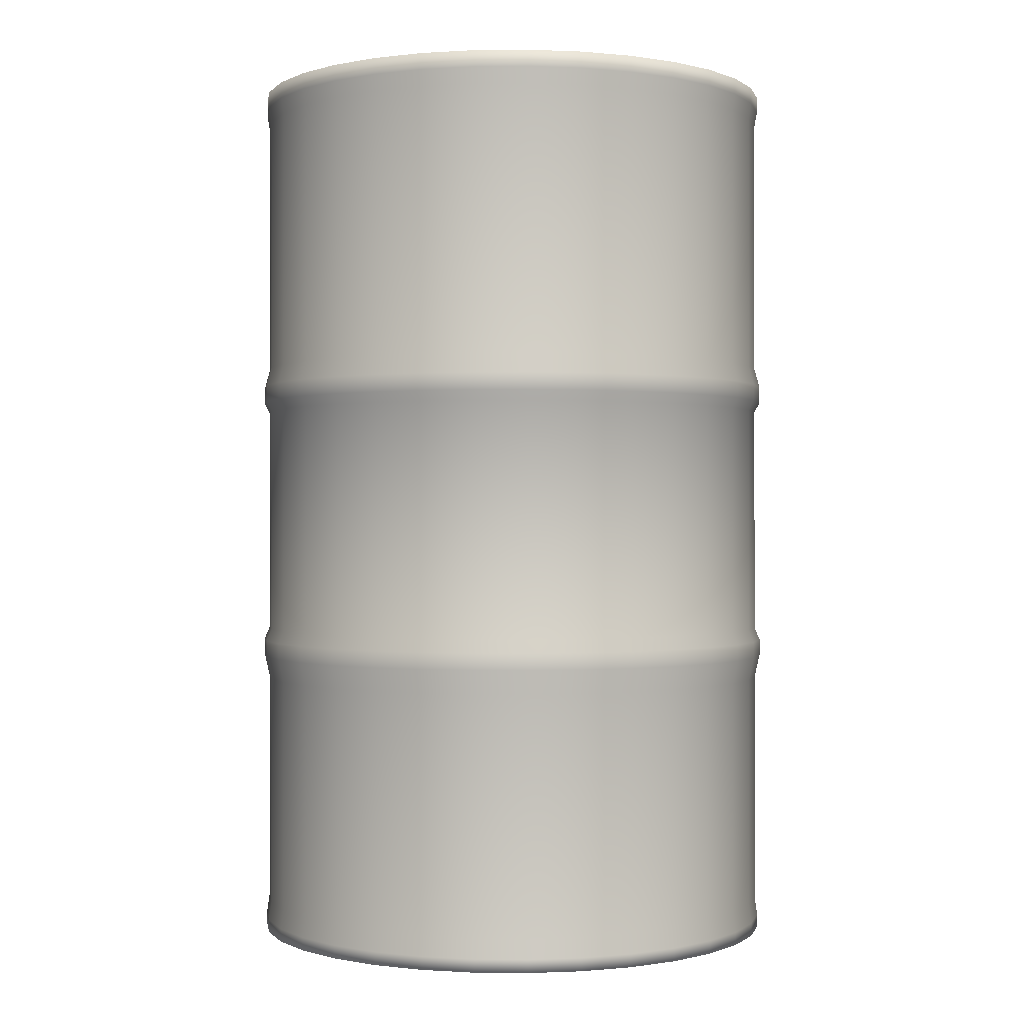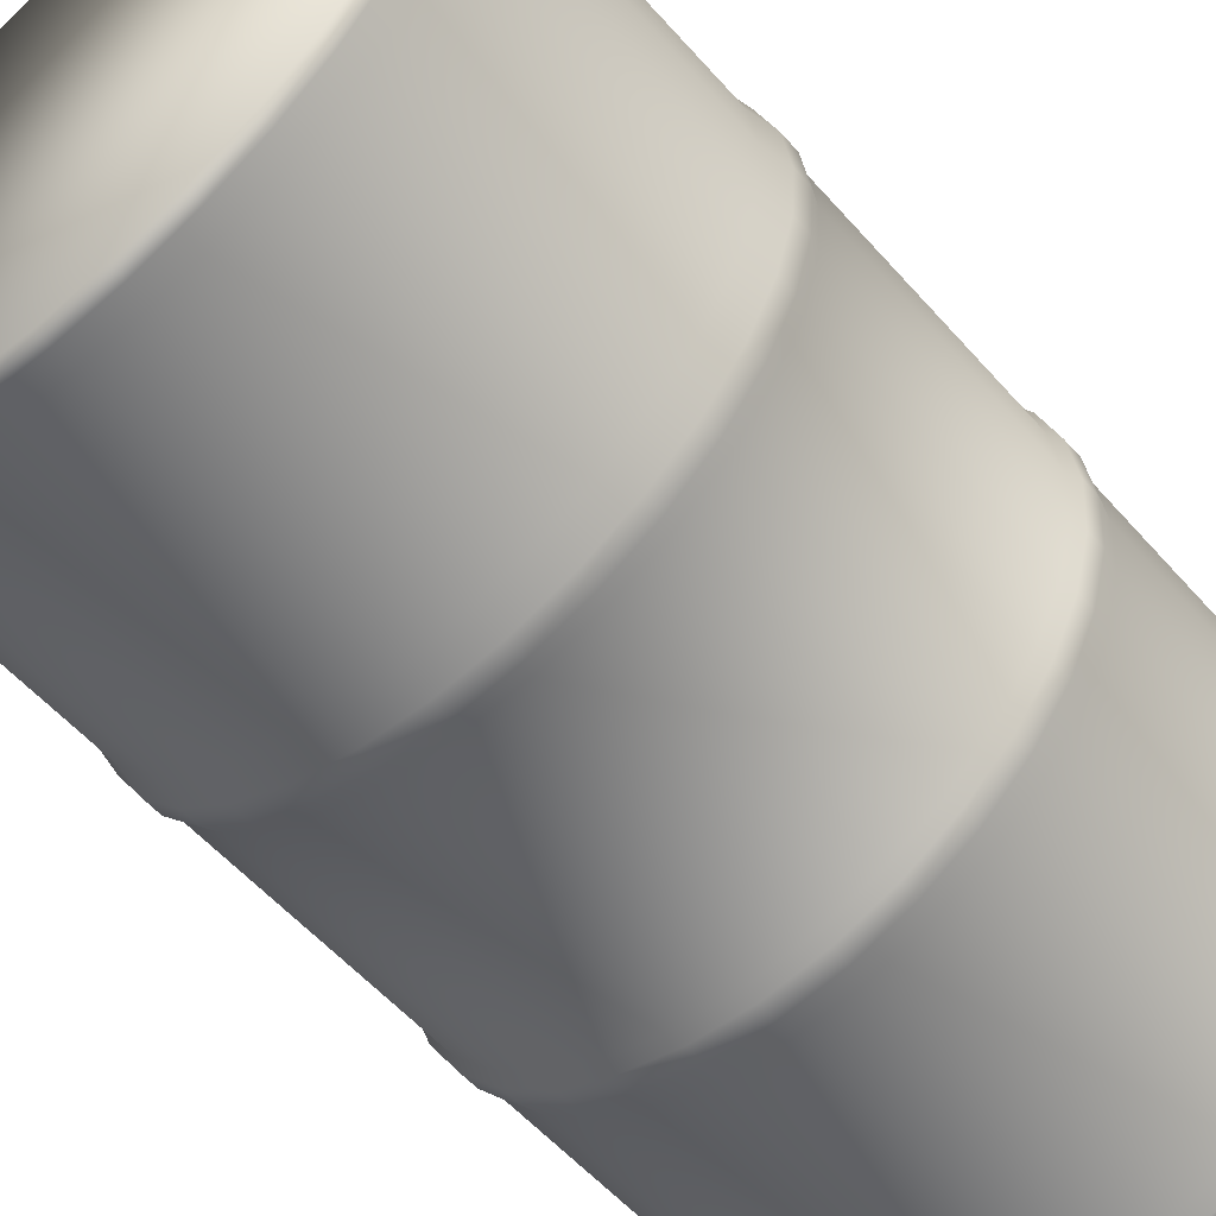
<metadata>
{"format":"obj","ext":"obj","renderer":"f3d","projection":"perspective","resolution":1024,"background":"white","views":[{"elev":-0.2,"azim":107.2,"up":"+Y"},{"elev":-56.0,"azim":40.6,"up":"+Z"}]}
</metadata>
<code>
v  0.1407 1.135 0.3471
v  0.2014 1.135 0.3172
v  0.2014 1.156 0.3172
v  0.1407 1.156 0.3471
v  0.0754 1.135 0.3645
v  0.0754 1.156 0.3645
v  0.0079 1.135 0.3689
v  0.0079 1.156 0.3689
v  -0.0592 1.135 0.36
v  -0.0592 1.156 0.36
v  -0.1232 1.135 0.3382
v  -0.1232 1.156 0.3382
v  -0.1818 1.135 0.3043
v  -0.1818 1.156 0.3043
v  -0.2326 1.135 0.2596
v  -0.2326 1.156 0.2596
v  -0.2737 1.135 0.2059
v  -0.2737 1.156 0.2059
v  -0.3036 1.135 0.1452
v  -0.3036 1.156 0.1452
v  -0.321 1.135 0.0798
v  -0.321 1.156 0.0798
v  -0.3254 1.135 0.0123
v  -0.3254 1.156 0.0123
v  -0.3165 1.135 -0.0548
v  -0.3165 1.156 -0.0548
v  -0.2947 1.135 -0.1188
v  -0.2947 1.156 -0.1188
v  -0.2608 1.135 -0.1773
v  -0.2608 1.156 -0.1773
v  -0.2161 1.135 -0.2282
v  -0.2161 1.156 -0.2282
v  -0.1624 1.135 -0.2693
v  -0.1624 1.156 -0.2693
v  -0.1017 1.135 -0.2991
v  -0.1017 1.156 -0.2991
v  -0.0363 1.135 -0.3166
v  -0.0363 1.156 -0.3166
v  0.0312 1.135 -0.3209
v  0.0312 1.156 -0.3209
v  0.0982 1.135 -0.312
v  0.0982 1.156 -0.312
v  0.1623 1.135 -0.2902
v  0.1623 1.156 -0.2902
v  0.2208 1.135 -0.2563
v  0.2208 1.156 -0.2563
v  0.2716 1.135 -0.2117
v  0.2716 1.156 -0.2117
v  0.3128 1.135 -0.158
v  0.3128 1.156 -0.158
v  0.3426 1.135 -0.0973
v  0.3426 1.156 -0.0973
v  0.3601 1.135 -0.0319
v  0.3601 1.156 -0.0319
v  0.3644 1.135 0.0356
v  0.3644 1.156 0.0356
v  0.3555 1.135 0.1027
v  0.3555 1.156 0.1027
v  0.3337 1.135 0.1667
v  0.3337 1.156 0.1667
v  0.2998 1.135 0.2253
v  0.2998 1.156 0.2253
v  0.2552 1.156 0.2761
v  0.2552 1.135 0.2761
v  -0.2608 0 -0.1773
v  -0.2161 0 -0.2282
v  -0.1624 0 -0.2693
v  -0.3165 0 -0.0548
v  -0.2737 0 0.2059
v  0.2014 0 0.3172
v  0.3128 0 -0.158
v  0.0982 0 -0.312
v  -0.0363 0 -0.3166
v  -0.1017 0 -0.2991
v  0.0312 0 -0.3209
v  0.2208 0 -0.2563
v  0.1623 0 -0.2902
v  0.2716 0 -0.2117
v  0.3555 0 0.1027
v  0.3601 0 -0.0319
v  0.3426 0 -0.0973
v  0.3644 0 0.0356
v  0.2998 0 0.2253
v  0.3337 0 0.1667
v  0.2552 0 0.2761
v  -0.0592 0 0.36
v  0.0754 0 0.3645
v  0.1407 0 0.3471
v  0.0079 0 0.3689
v  -0.1818 0 0.3043
v  -0.1232 0 0.3382
v  -0.2326 0 0.2596
v  -0.321 0 0.0798
v  -0.3036 0 0.1452
v  -0.3254 0 0.0123
v  -0.2947 0 -0.1188
v  0.1419 0.73 0.3503
v  0.2032 0.73 0.3201
v  0.2032 0.752 0.3201
v  0.1419 0.752 0.3503
v  0.0759 0.73 0.3679
v  0.0759 0.752 0.3679
v  0.0077 0.73 0.3723
v  0.0077 0.752 0.3723
v  -0.06 0.73 0.3633
v  -0.06 0.752 0.3633
v  -0.1247 0.73 0.3413
v  -0.1247 0.752 0.3413
v  -0.1838 0.73 0.307
v  -0.1838 0.752 0.307
v  -0.2351 0.73 0.2619
v  -0.2351 0.752 0.2619
v  -0.2766 0.73 0.2077
v  -0.2766 0.752 0.2077
v  -0.3068 0.73 0.1464
v  -0.3068 0.752 0.1464
v  -0.3244 0.73 0.0804
v  -0.3244 0.752 0.0804
v  -0.3288 0.73 0.0122
v  -0.3288 0.752 0.0122
v  -0.3198 0.73 -0.0555
v  -0.3198 0.752 -0.0555
v  -0.2978 0.73 -0.1202
v  -0.2978 0.752 -0.1202
v  -0.2636 0.73 -0.1793
v  -0.2636 0.752 -0.1793
v  -0.2185 0.73 -0.2307
v  -0.2185 0.752 -0.2307
v  -0.1642 0.73 -0.2722
v  -0.1642 0.752 -0.2722
v  -0.1029 0.73 -0.3023
v  -0.1029 0.752 -0.3023
v  -0.0369 0.73 -0.32
v  -0.0369 0.752 -0.32
v  0.0313 0.73 -0.3244
v  0.0313 0.752 -0.3244
v  0.099 0.73 -0.3154
v  0.099 0.752 -0.3154
v  0.1637 0.73 -0.2933
v  0.1637 0.752 -0.2933
v  0.2228 0.73 -0.2591
v  0.2228 0.752 -0.2591
v  0.2741 0.73 -0.214
v  0.2741 0.752 -0.214
v  0.3157 0.73 -0.1598
v  0.3157 0.752 -0.1598
v  0.3458 0.73 -0.0985
v  0.3458 0.752 -0.0985
v  0.3634 0.73 -0.0324
v  0.3634 0.752 -0.0324
v  0.3678 0.73 0.0357
v  0.3678 0.752 0.0357
v  0.3588 0.73 0.1035
v  0.3588 0.752 0.1035
v  0.3368 0.73 0.1681
v  0.3368 0.752 0.1681
v  0.3026 0.73 0.2273
v  0.3026 0.752 0.2273
v  0.2575 0.73 0.2786
v  0.2575 0.752 0.2786
v  0.3026 0.3786 0.2273
v  0.3368 0.3786 0.1681
v  0.3368 0.4001 0.1681
v  0.3026 0.4001 0.2273
v  -0.2737 0.0168 0.2059
v  -0.2326 0.0168 0.2596
v  -0.2301 0.041 0.2573
v  -0.2708 0.041 0.2041
v  -0.1232 0.0168 0.3382
v  -0.0592 0.0168 0.36
v  -0.0584 0.041 0.3566
v  -0.1218 0.041 0.3351
v  -0.1606 0.7767 -0.2664
v  -0.2138 0.7767 -0.2257
v  -0.2138 1.115 -0.2257
v  -0.1606 1.115 -0.2664
v  -0.1642 0.3786 -0.2722
v  -0.2185 0.3786 -0.2307
v  -0.2185 0.4001 -0.2307
v  -0.1642 0.4001 -0.2722
v  -0.1818 0.0168 0.3043
v  -0.1798 0.041 0.3015
v  -0.1624 0.0168 -0.2693
v  -0.1017 0.0168 -0.2991
v  0.2741 0.3786 -0.214
v  0.2228 0.3786 -0.2591
v  0.2228 0.4001 -0.2591
v  0.2741 0.4001 -0.214
v  0.0312 0.0168 -0.3209
v  -0.0363 0.0168 -0.3166
v  -0.0358 0.041 -0.3132
v  0.0311 0.041 -0.3175
v  -0.321 0.0168 0.0798
v  -0.3254 0.0168 0.0123
v  -0.1005 0.7767 -0.2959
v  -0.1005 1.115 -0.2959
v  -0.2351 0.3786 0.2619
v  -0.1838 0.3786 0.307
v  -0.1838 0.4001 0.307
v  -0.2351 0.4001 0.2619
v  0.0311 0.7767 -0.3175
v  -0.0358 0.7767 -0.3132
v  -0.0358 1.115 -0.3132
v  0.0311 1.115 -0.3175
v  0.1637 0.3786 -0.2933
v  0.1637 0.4001 -0.2933
v  0.0975 0.7767 -0.3087
v  0.0975 1.115 -0.3087
v  0.2998 0.0168 0.2253
v  0.2552 0.0168 0.2761
v  0.0982 0.0168 -0.312
v  -0.06 0.3786 0.3633
v  0.0077 0.3786 0.3723
v  0.0077 0.4001 0.3723
v  -0.06 0.4001 0.3633
v  -0.1606 0.041 -0.2664
v  -0.1005 0.041 -0.2959
v  0.0313 0.3786 -0.3244
v  -0.0369 0.3786 -0.32
v  -0.0369 0.4001 -0.32
v  0.0313 0.4001 -0.3244
v  0.2014 0.0168 0.3172
v  0.2528 0.041 0.2736
v  0.1996 0.041 0.3143
v  -0.2636 0.3786 -0.1793
v  -0.2978 0.3786 -0.1202
v  -0.2978 0.4001 -0.1202
v  -0.2636 0.4001 -0.1793
v  -0.1247 0.3786 0.3413
v  -0.1247 0.4001 0.3413
v  0.3588 0.3786 0.1035
v  0.3678 0.3786 0.0357
v  0.3678 0.4001 0.0357
v  0.3588 0.4001 0.1035
v  0.099 0.3786 -0.3154
v  0.099 0.4001 -0.3154
v  0.361 0.7767 0.0355
v  0.3567 0.7767 -0.0313
v  0.3567 1.115 -0.0313
v  0.361 1.115 0.0355
v  -0.3244 0.3786 0.0804
v  -0.3068 0.3786 0.1464
v  -0.3068 0.4001 0.1464
v  -0.3244 0.4001 0.0804
v  0.3458 0.3786 -0.0985
v  0.3157 0.3786 -0.1598
v  0.3157 0.4001 -0.1598
v  0.3458 0.4001 -0.0985
v  0.0748 1.115 0.3612
v  0.1395 1.115 0.3439
v  -0.3036 0.0168 0.1452
v  -0.3198 0.3786 -0.0555
v  -0.3198 0.4001 -0.0555
v  0.297 0.041 0.2233
v  0.3634 0.3786 -0.0324
v  0.3634 0.4001 -0.0324
v  0.1623 0.0168 -0.2902
v  0.0975 0.041 -0.3087
v  0.1609 0.041 -0.2871
v  -0.258 0.7767 -0.1754
v  -0.2916 0.7767 -0.1174
v  -0.2916 1.115 -0.1174
v  -0.258 1.115 -0.1754
v  0.3522 0.7767 0.1019
v  0.3522 1.115 0.1019
v  0.1419 0.3786 0.3503
v  0.2032 0.3786 0.3201
v  0.2032 0.4001 0.3201
v  0.1419 0.4001 0.3503
v  -0.2608 0.0168 -0.1773
v  -0.2947 0.0168 -0.1188
v  -0.2916 0.041 -0.1174
v  -0.258 0.041 -0.1754
v  -0.3004 0.041 0.144
v  0.2575 0.3786 0.2786
v  0.2575 0.4001 0.2786
v  -0.2766 0.3786 0.2077
v  -0.2766 0.4001 0.2077
v  0.3337 0.0168 0.1667
v  0.3306 0.041 0.1653
v  0.0759 0.3786 0.3679
v  0.0759 0.4001 0.3679
v  0.2208 0.0168 -0.2563
v  0.2188 0.041 -0.2536
v  -0.1029 0.3786 -0.3023
v  -0.1029 0.4001 -0.3023
v  -0.3288 0.3786 0.0122
v  -0.3288 0.4001 0.0122
v  0.3644 0.0168 0.0356
v  0.3601 0.0168 -0.0319
v  0.3567 0.041 -0.0313
v  0.361 0.041 0.0355
v  -0.1798 0.4163 0.3015
v  -0.1218 0.4163 0.3351
v  -0.1218 0.717 0.3351
v  -0.1798 0.717 0.3015
v  0.3426 0.0168 -0.0973
v  -0.2161 0.0168 -0.2282
v  -0.2138 0.041 -0.2257
v  0.3394 0.041 -0.0961
v  -0.3165 0.0168 -0.0548
v  -0.3177 0.041 0.0793
v  -0.322 0.041 0.0124
v  0.3128 0.0168 -0.158
v  0.2716 0.0168 -0.2117
v  0.2691 0.041 -0.2093
v  0.3099 0.041 -0.1562
v  0.1407 0.0168 0.3471
v  0.1395 0.041 0.3439
v  -0.2301 1.115 0.2573
v  -0.1798 1.115 0.3015
v  0.0754 0.0168 0.3645
v  0.0748 0.041 0.3612
v  0.3555 0.0168 0.1027
v  0.3522 0.041 0.1019
v  -0.3132 0.041 -0.054
v  0.0079 0.0168 0.3689
v  0.008 0.041 0.3655
v  0.3567 0.717 -0.0313
v  0.3394 0.717 -0.0961
v  0.2528 0.7767 0.2736
v  0.297 0.7767 0.2233
v  0.297 1.115 0.2233
v  0.2528 1.115 0.2736
v  0.3099 1.115 -0.1562
v  0.2691 1.115 -0.2093
v  -0.1798 0.7767 0.3015
v  -0.1218 0.7767 0.3351
v  -0.1218 1.115 0.3351
v  0.2188 0.7767 -0.2536
v  0.1609 0.7767 -0.2871
v  0.1609 1.115 -0.2871
v  0.2188 1.115 -0.2536
v  -0.322 1.115 0.0124
v  -0.3177 1.115 0.0793
v  -0.3132 0.7767 -0.054
v  -0.3132 1.115 -0.054
v  0.3306 0.7767 0.1653
v  0.3306 1.115 0.1653
v  0.008 0.7767 0.3655
v  -0.0584 0.7767 0.3566
v  -0.3004 1.115 0.144
v  -0.2708 1.115 0.2041
v  0.1395 0.7767 0.3439
v  0.1996 0.7767 0.3143
v  0.1996 1.115 0.3143
v  0.008 1.115 0.3655
v  -0.0584 1.115 0.3566
v  0.0748 0.7767 0.3612
v  -0.322 0.7767 0.0124
v  -0.3177 0.7767 0.0793
v  -0.2301 0.7767 0.2573
v  -0.3132 0.4163 -0.054
v  -0.322 0.4163 0.0124
v  -0.322 0.717 0.0124
v  -0.3132 0.717 -0.054
v  0.2528 0.4163 0.2736
v  0.297 0.4163 0.2233
v  0.297 0.717 0.2233
v  0.2528 0.717 0.2736
v  0.3394 0.7767 -0.0961
v  0.3394 1.115 -0.0961
v  0.0748 0.717 0.3612
v  0.1395 0.717 0.3439
v  0.2691 0.7767 -0.2093
v  0.3099 0.7767 -0.1562
v  -0.2708 0.7767 0.2041
v  0.0311 0.348 -0.3175
v  -0.0358 0.348 -0.3132
v  -0.3004 0.7767 0.144
v  -0.3177 0.717 0.0793
v  0.361 0.4163 0.0355
v  0.3567 0.4163 -0.0313
v  0.361 0.717 0.0355
v  0.0748 0.4163 0.3612
v  0.1395 0.4163 0.3439
v  -0.2916 0.4163 -0.1174
v  -0.258 0.4163 -0.1754
v  -0.0358 0.717 -0.3132
v  -0.1005 0.717 -0.2959
v  -0.2708 0.348 0.2041
v  -0.2301 0.348 0.2573
v  0.0975 0.717 -0.3087
v  0.0311 0.717 -0.3175
v  0.1996 0.717 0.3143
v  0.008 0.717 0.3655
v  0.008 0.4163 0.3655
v  -0.0584 0.4163 0.3566
v  0.0311 0.4163 -0.3175
v  -0.0358 0.4163 -0.3132
v  -0.258 0.717 -0.1754
v  -0.2916 0.717 -0.1174
v  -0.2138 0.4163 -0.2257
v  -0.1606 0.4163 -0.2664
v  0.3306 0.717 0.1653
v  0.3522 0.717 0.1019
v  -0.1005 0.348 -0.2959
v  -0.1606 0.348 -0.2664
v  -0.1798 0.348 0.3015
v  0.2691 0.717 -0.2093
v  0.2188 0.717 -0.2536
v  0.3099 0.717 -0.1562
v  0.1609 0.717 -0.2871
v  -0.0584 0.717 0.3566
v  -0.2138 0.717 -0.2257
v  0.2188 0.4163 -0.2536
v  0.2691 0.4163 -0.2093
v  -0.1005 0.4163 -0.2959
v  -0.1606 0.717 -0.2664
v  0.3522 0.4163 0.1019
v  0.1996 0.4163 0.3143
v  -0.2301 0.4163 0.2573
v  -0.3004 0.717 0.144
v  -0.2708 0.717 0.2041
v  0.3567 0.348 -0.0313
v  0.361 0.348 0.0355
v  -0.2301 0.717 0.2573
v  0.3394 0.4163 -0.0961
v  0.3099 0.4163 -0.1562
v  -0.2138 0.348 -0.2257
v  -0.258 0.348 -0.1754
v  -0.3177 0.4163 0.0793
v  0.0748 0.348 0.3612
v  0.1395 0.348 0.3439
v  -0.3004 0.4163 0.144
v  0.3306 0.4163 0.1653
v  0.1609 0.4163 -0.2871
v  0.0975 0.4163 -0.3087
v  0.2691 0.348 -0.2093
v  0.3099 0.348 -0.1562
v  0.1609 0.348 -0.2871
v  0.0975 0.348 -0.3087
v  -0.2708 0.4163 0.2041
v  0.3394 0.348 -0.0961
v  -0.3004 0.348 0.144
v  0.2188 0.348 -0.2536
v  -0.2916 0.348 -0.1174
v  0.008 0.348 0.3655
v  -0.3177 0.348 0.0793
v  -0.322 0.348 0.0124
v  -0.3132 0.348 -0.054
v  0.2528 0.348 0.2736
v  0.297 0.348 0.2233
v  0.3306 0.348 0.1653
v  -0.0584 0.348 0.3566
v  -0.1218 0.348 0.3351
v  0.1996 0.348 0.3143
v  0.3522 0.348 0.1019
g default
f 1 2 3 4
f 5 1 4 6
f 7 5 6 8
f 9 7 8 10
f 11 9 10 12
f 13 11 12 14
f 15 13 14 16
f 17 15 16 18
f 19 17 18 20
f 21 19 20 22
f 23 21 22 24
f 25 23 24 26
f 27 25 26 28
f 29 27 28 30
f 31 29 30 32
f 33 31 32 34
f 35 33 34 36
f 37 35 36 38
f 39 37 38 40
f 41 39 40 42
f 43 41 42 44
f 45 43 44 46
f 47 45 46 48
f 49 47 48 50
f 51 49 50 52
f 53 51 52 54
f 55 53 54 56
f 57 55 56 58
f 59 57 58 60
f 61 59 60 62
f 30 28 26 34
f 42 34 26 58
f 10 58 26 18
f 22 18 26 24
f 22 20 18
f 14 10 18 16
f 14 12 10
f 3 58 10 6
f 10 8 6
f 6 4 3
f 62 58 3 63
f 62 60 58
f 50 42 58 54
f 58 56 54
f 54 52 50
f 46 42 50 48
f 46 44 42
f 38 34 42 40
f 38 36 34
f 30 34 32
f 2 64 63 3
f 64 61 62 63
f 65 66 67 68
f 69 68 67 70
f 71 70 67 72
f 73 72 67 74
f 73 75 72
f 76 71 72 77
f 76 78 71
f 79 70 71 80
f 71 81 80
f 80 82 79
f 83 70 79 84
f 83 85 70
f 86 69 70 87
f 70 88 87
f 87 89 86
f 90 69 86 91
f 90 92 69
f 93 68 69 94
f 93 95 68
f 65 68 96
f 97 98 99 100
f 101 97 100 102
f 103 101 102 104
f 105 103 104 106
f 107 105 106 108
f 109 107 108 110
f 111 109 110 112
f 113 111 112 114
f 115 113 114 116
f 117 115 116 118
f 119 117 118 120
f 121 119 120 122
f 123 121 122 124
f 125 123 124 126
f 127 125 126 128
f 129 127 128 130
f 131 129 130 132
f 133 131 132 134
f 135 133 134 136
f 137 135 136 138
f 139 137 138 140
f 141 139 140 142
f 143 141 142 144
f 145 143 144 146
f 147 145 146 148
f 149 147 148 150
f 151 149 150 152
f 153 151 152 154
f 155 153 154 156
f 157 155 156 158
f 98 159 160 99
f 159 157 158 160
f 161 162 163 164
f 165 166 167 168
f 169 170 171 172
f 173 174 175 176
f 177 178 179 180
f 166 181 182 167
f 74 67 183 184
f 185 186 187 188
f 90 91 169 181
f 189 190 191 192
f 95 93 193 194
f 195 173 176 196
f 197 198 199 200
f 201 202 203 204
f 186 205 206 187
f 207 201 204 208
f 85 83 209 210
f 72 75 189 211
f 212 213 214 215
f 184 183 216 217
f 218 219 220 221
f 222 210 223 224
f 225 226 227 228
f 198 229 230 199
f 231 232 233 234
f 205 235 236 206
f 237 238 239 240
f 229 212 215 230
f 241 242 243 244
f 235 218 221 236
f 245 246 247 248
f 249 250 1 5
f 93 94 251 193
f 226 252 253 227
f 210 209 254 223
f 232 255 256 233
f 257 211 258 259
f 210 222 70 85
f 260 261 262 263
f 264 237 240 265
f 266 267 268 269
f 270 271 272 273
f 255 245 248 256
f 251 165 168 274
f 211 189 192 258
f 275 161 164 276
f 277 197 200 278
f 209 279 280 254
f 213 281 282 214
f 283 257 259 284
f 219 285 286 220
f 252 287 288 253
f 267 275 276 268
f 289 290 291 292
f 293 294 295 296
f 242 277 278 243
f 178 225 228 179
f 80 81 297 290
f 162 231 234 163
f 281 266 269 282
f 246 185 188 247
f 285 177 180 286
f 298 270 273 299
f 287 241 244 288
f 290 297 300 291
f 96 68 301 271
f 194 193 302 303
f 304 305 306 307
f 305 283 284 306
f 308 222 224 309
f 310 311 13 15
f 181 169 172 182
f 82 80 290 289
f 88 70 222 308
f 312 308 309 313
f 92 90 181 166
f 314 289 292 315
f 68 95 194 301
f 297 304 307 300
f 81 71 304 297
f 301 194 303 316
f 190 184 217 191
f 170 317 318 171
f 193 251 274 302
f 84 79 314 279
f 183 298 299 216
f 317 312 313 318
f 83 84 279 209
f 319 320 147 149
f 175 263 29 31
f 321 322 323 324
f 71 78 305 304
f 325 326 47 49
f 279 314 315 280
f 69 92 166 165
f 271 301 316 272
f 327 328 329 311
f 330 331 332 333
f 77 72 211 257
f 75 73 190 189
f 86 89 317 170
f 334 335 21 23
f 261 336 337 262
f 79 82 289 314
f 65 96 271 270
f 203 196 35 37
f 322 338 339 323
f 106 104 340 341
f 323 339 59 61
f 202 195 196 203
f 154 152 237 264
f 342 343 17 19
f 344 345 346 250
f 73 74 184 190
f 91 86 170 169
f 94 69 165 251
f 67 66 298 183
f 341 340 347 348
f 87 88 308 312
f 349 344 250 249
f 347 249 5 7
f 76 77 257 283
f 350 351 335 334
f 89 87 312 317
f 78 76 283 305
f 338 264 265 339
f 339 265 57 59
f 66 65 270 298
f 152 150 238 237
f 112 110 327 352
f 353 354 355 356
f 134 132 195 202
f 176 175 31 33
f 240 239 53 55
f 204 203 37 39
f 340 349 249 347
f 357 358 359 360
f 238 361 362 239
f 363 364 97 101
f 365 330 333 326
f 332 208 41 43
f 361 366 325 362
f 367 352 310 343
f 368 369 219 218
f 351 370 342 335
f 355 371 117 119
f 366 365 326 325
f 148 146 366 361
f 345 321 324 346
f 352 327 311 310
f 331 207 208 332
f 348 347 7 9
f 370 367 343 342
f 140 138 207 331
f 126 124 261 260
f 328 341 348 329
f 336 350 334 337
f 372 373 319 374
f 174 260 263 175
f 128 126 260 174
f 375 376 364 363
f 239 362 51 53
f 362 325 49 51
f 228 227 377 378
f 263 262 27 29
f 379 380 131 133
f 329 348 9 11
f 311 329 11 13
f 130 128 174 173
f 333 332 43 45
f 150 148 361 238
f 343 310 15 17
f 381 382 197 277
f 144 142 330 365
f 265 240 55 57
f 383 384 135 137
f 196 176 33 35
f 346 324 64 2
f 335 342 19 21
f 208 204 39 41
f 250 346 2 1
f 385 360 159 98
f 296 295 107 109
f 337 334 23 25
f 102 100 344 349
f 100 99 345 344
f 146 144 365 366
f 142 140 331 330
f 326 333 45 47
f 324 323 61 64
f 262 337 25 27
f 114 112 352 367
f 386 363 101 103
f 124 122 336 261
f 99 160 321 345
f 104 102 349 340
f 158 156 338 322
f 136 134 202 201
f 215 214 387 388
f 108 106 341 328
f 116 114 367 370
f 389 390 379 384
f 391 392 123 125
f 392 356 121 123
f 132 130 173 195
f 122 120 350 336
f 364 385 98 97
f 156 154 264 338
f 160 158 322 321
f 138 136 201 207
f 180 179 393 394
f 395 396 153 155
f 397 398 177 285
f 378 377 392 391
f 167 182 399 382
f 400 401 141 143
f 320 402 145 147
f 401 403 139 141
f 295 404 105 107
f 118 116 370 351
f 120 118 351 350
f 110 108 328 327
f 393 378 391 405
f 188 187 406 407
f 377 353 356 392
f 408 394 409 380
f 359 395 155 157
f 356 355 119 121
f 410 372 374 396
f 376 411 385 364
f 200 199 293 412
f 405 391 125 127
f 403 383 137 139
f 384 379 133 135
f 413 414 113 115
f 292 291 415 416
f 414 417 111 113
f 374 319 149 151
f 191 217 397 369
f 402 400 143 145
f 418 419 402 320
f 404 386 103 105
f 409 405 127 129
f 380 409 129 131
f 420 421 225 178
f 253 288 354 353
f 371 413 115 117
f 387 375 363 386
f 360 359 157 159
f 354 422 371 355
f 417 296 109 111
f 423 424 266 281
f 396 374 151 153
f 411 357 360 385
f 422 425 413 371
f 358 426 395 359
f 427 428 383 403
f 307 306 429 430
f 428 389 384 383
f 407 406 401 400
f 431 432 235 205
f 268 276 357 411
f 259 258 432 431
f 406 427 403 401
f 247 188 407 419
f 412 293 296 417
f 419 407 400 402
f 425 433 414 413
f 373 418 320 319
f 426 410 396 395
f 286 180 394 408
f 243 278 433 425
f 434 430 246 245
f 394 393 405 409
f 382 399 198 197
f 435 381 277 242
f 429 436 186 185
f 220 286 408 390
f 433 412 417 414
f 274 168 381 435
f 294 388 404 295
f 388 387 386 404
f 390 408 380 379
f 288 244 422 354
f 269 268 411 376
f 217 216 398 397
f 206 236 428 427
f 187 206 427 406
f 234 233 372 410
f 291 300 434 415
f 233 256 373 372
f 214 282 375 387
f 192 191 369 368
f 282 269 376 375
f 221 220 390 389
f 430 429 185 246
f 278 200 412 433
f 236 221 389 428
f 273 272 437 421
f 244 243 425 422
f 230 215 388 294
f 227 253 353 377
f 164 163 426 358
f 248 247 419 418
f 276 164 358 357
f 284 259 431 436
f 432 368 218 235
f 318 313 423 438
f 199 230 294 293
f 163 234 410 426
f 256 248 418 373
f 179 228 378 393
f 303 302 439 440
f 416 415 255 232
f 272 316 441 437
f 441 440 287 252
f 442 443 161 275
f 439 435 242 241
f 443 444 162 161
f 254 280 444 443
f 440 439 241 287
f 445 438 213 212
f 446 445 212 229
f 424 447 267 266
f 398 420 178 177
f 437 441 252 226
f 447 442 275 267
f 399 446 229 198
f 444 448 231 162
f 421 437 226 225
f 224 223 442 447
f 448 416 232 231
f 436 431 205 186
f 302 274 435 439
f 438 423 281 213
f 369 397 285 219
f 415 434 245 255
f 306 284 436 429
f 258 192 368 432
f 182 172 446 399
f 172 171 445 446
f 315 292 416 448
f 300 307 430 434
f 171 318 438 445
f 223 254 443 442
f 313 309 424 423
f 309 224 447 424
f 280 315 448 444
f 299 273 421 420
f 216 299 420 398
f 168 167 382 381
f 316 303 440 441

</code>
